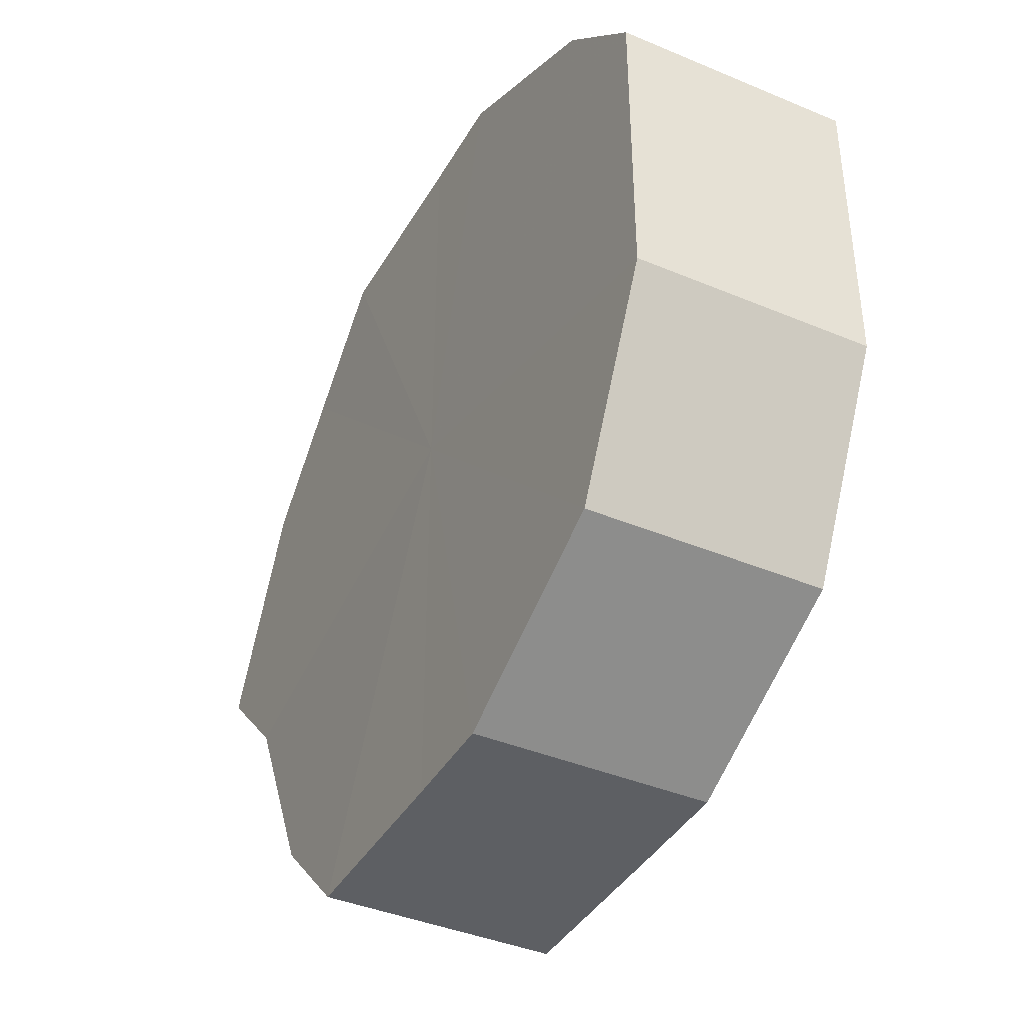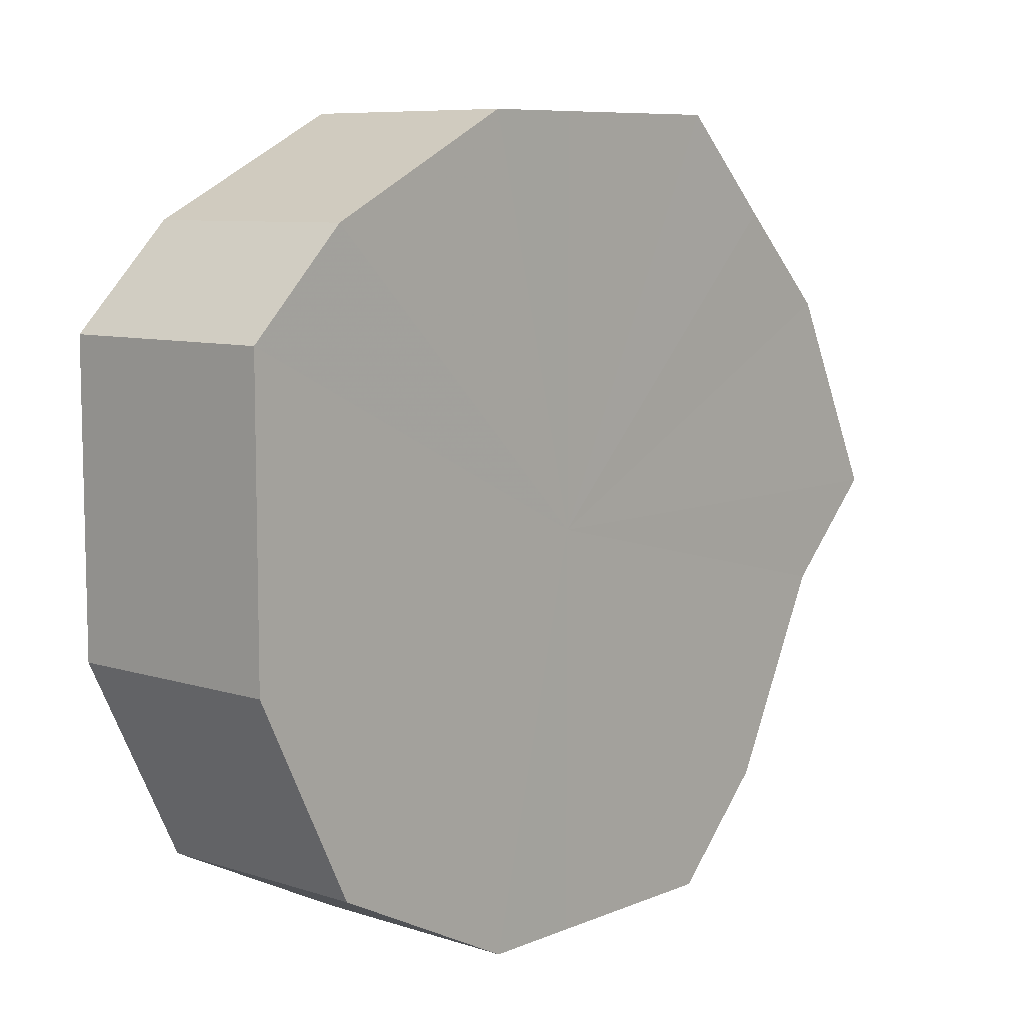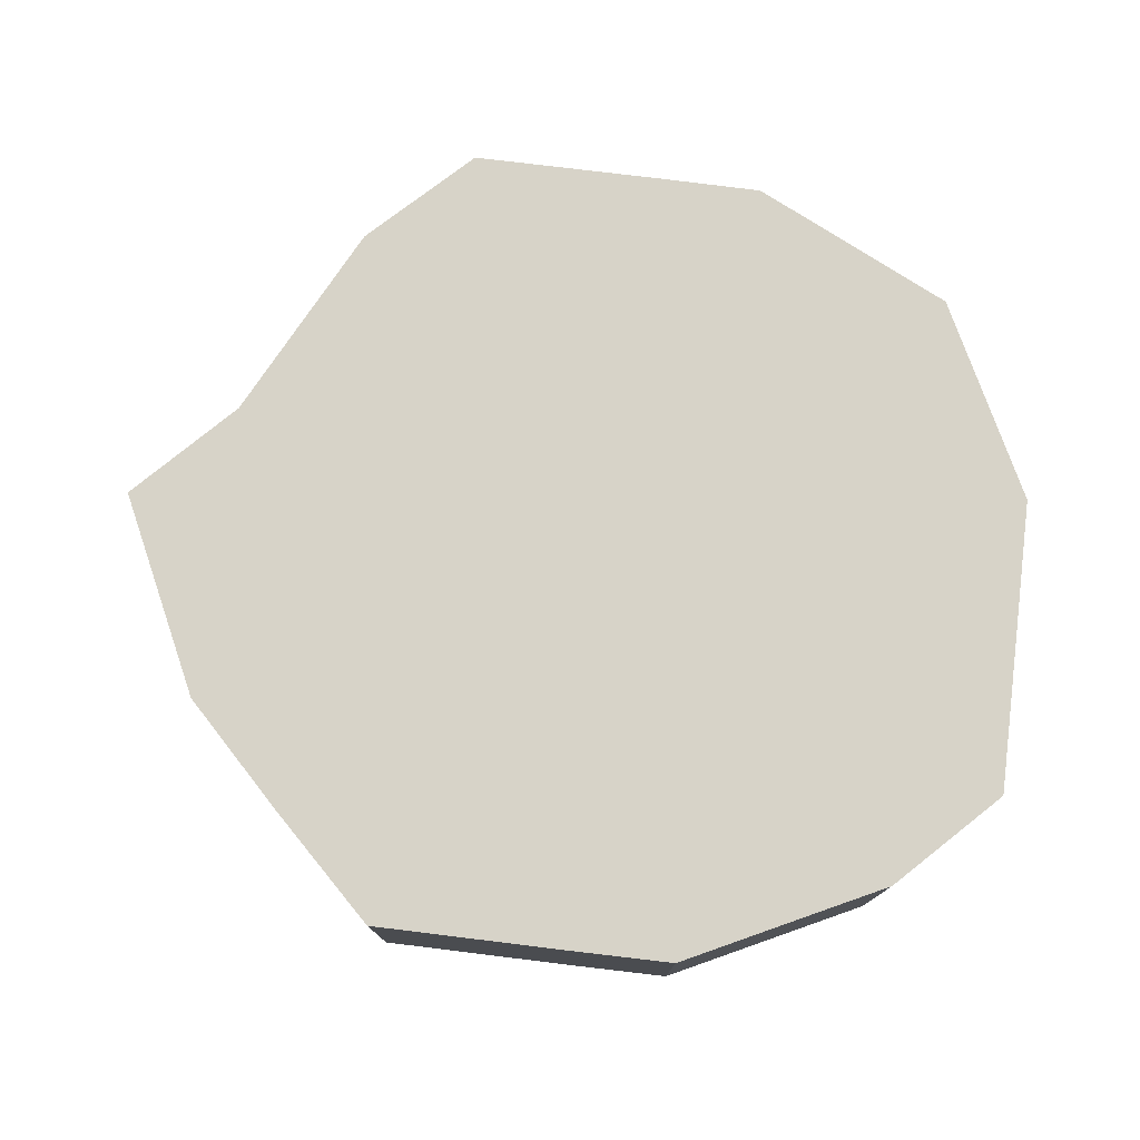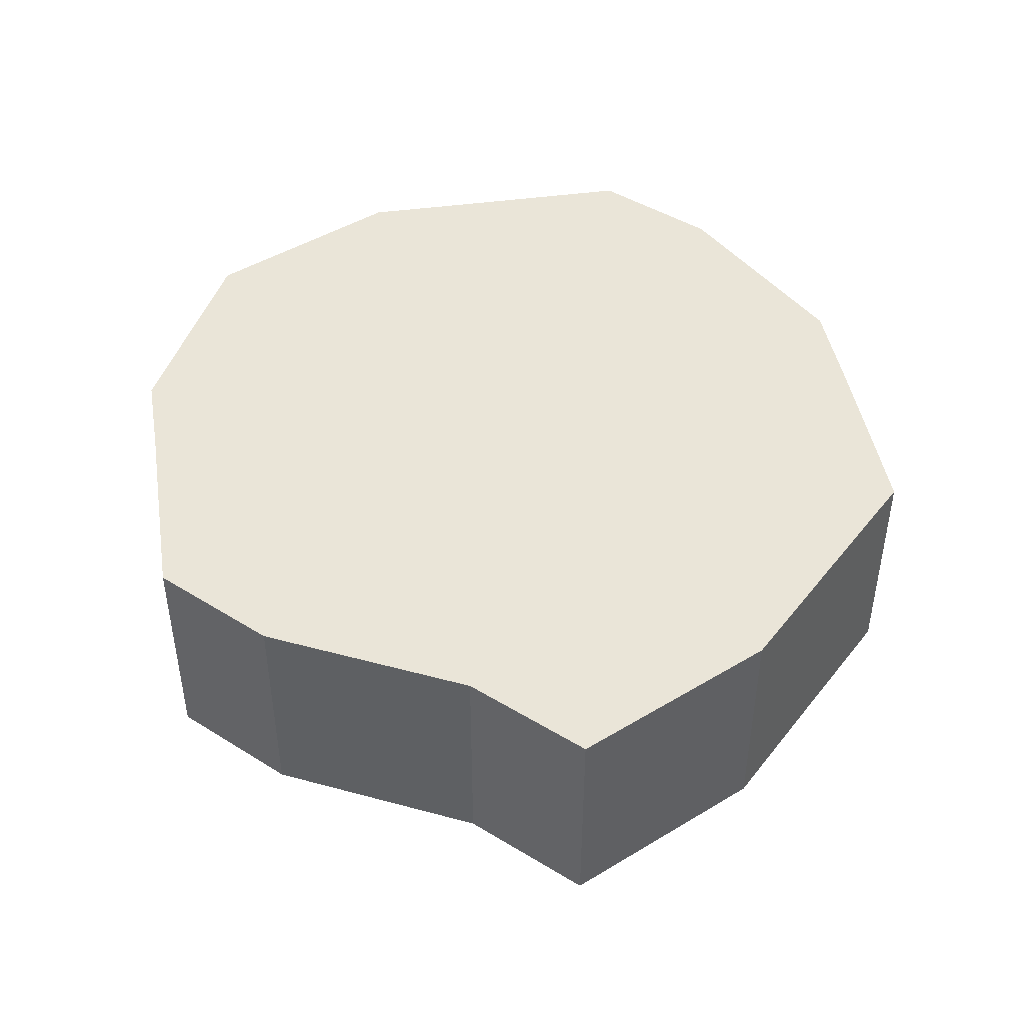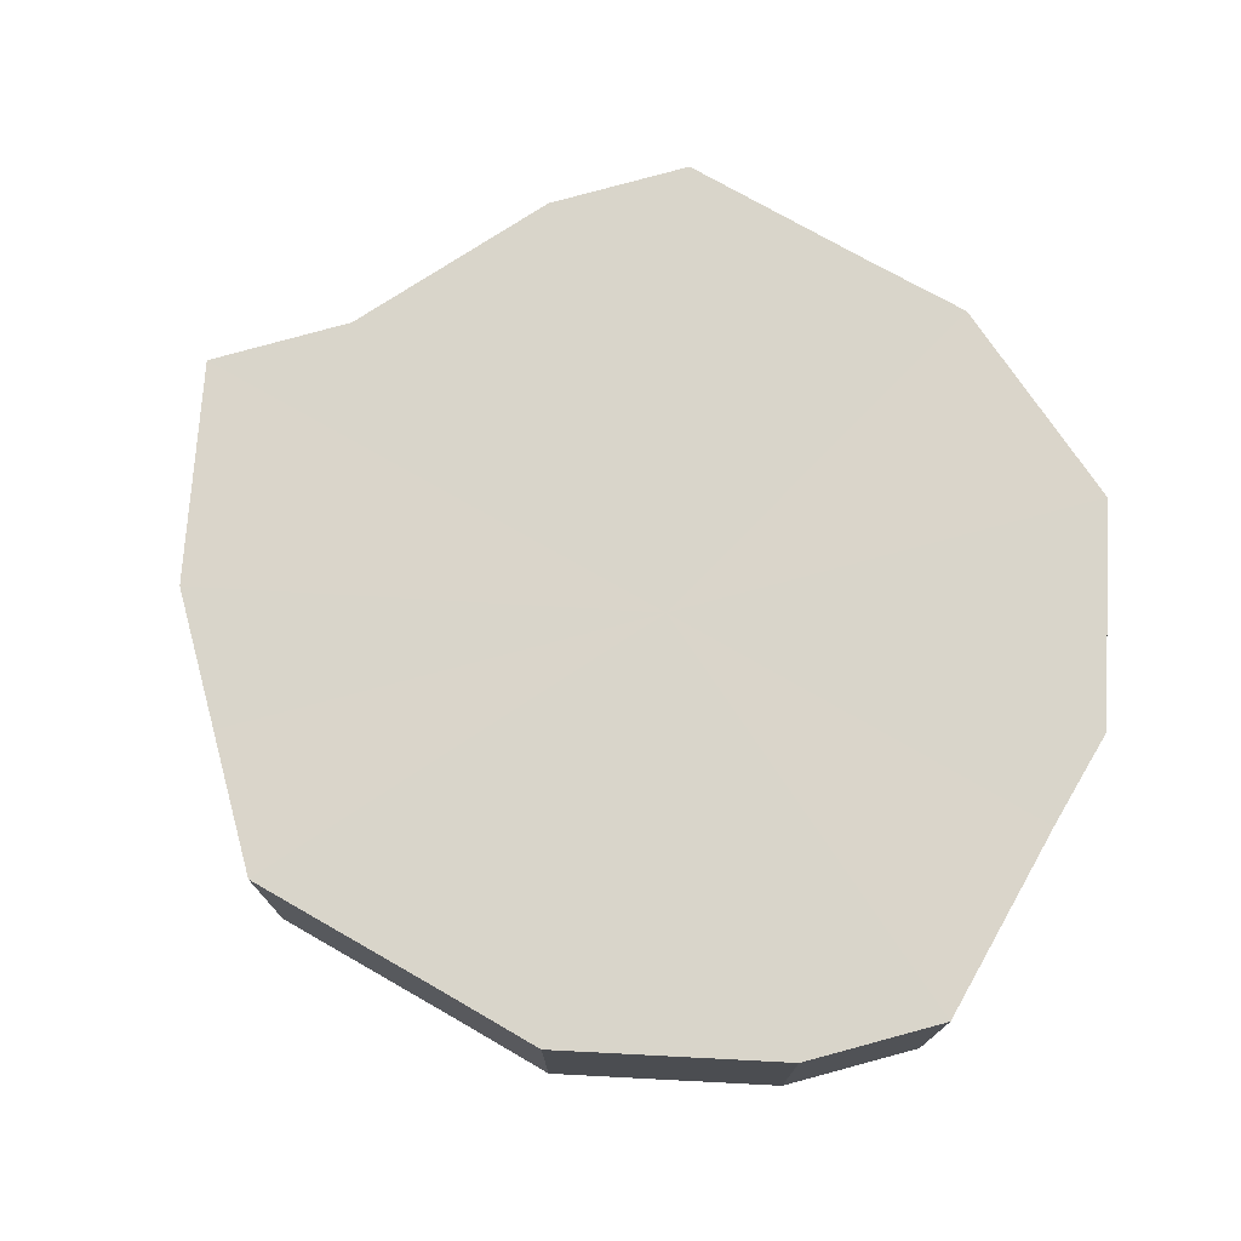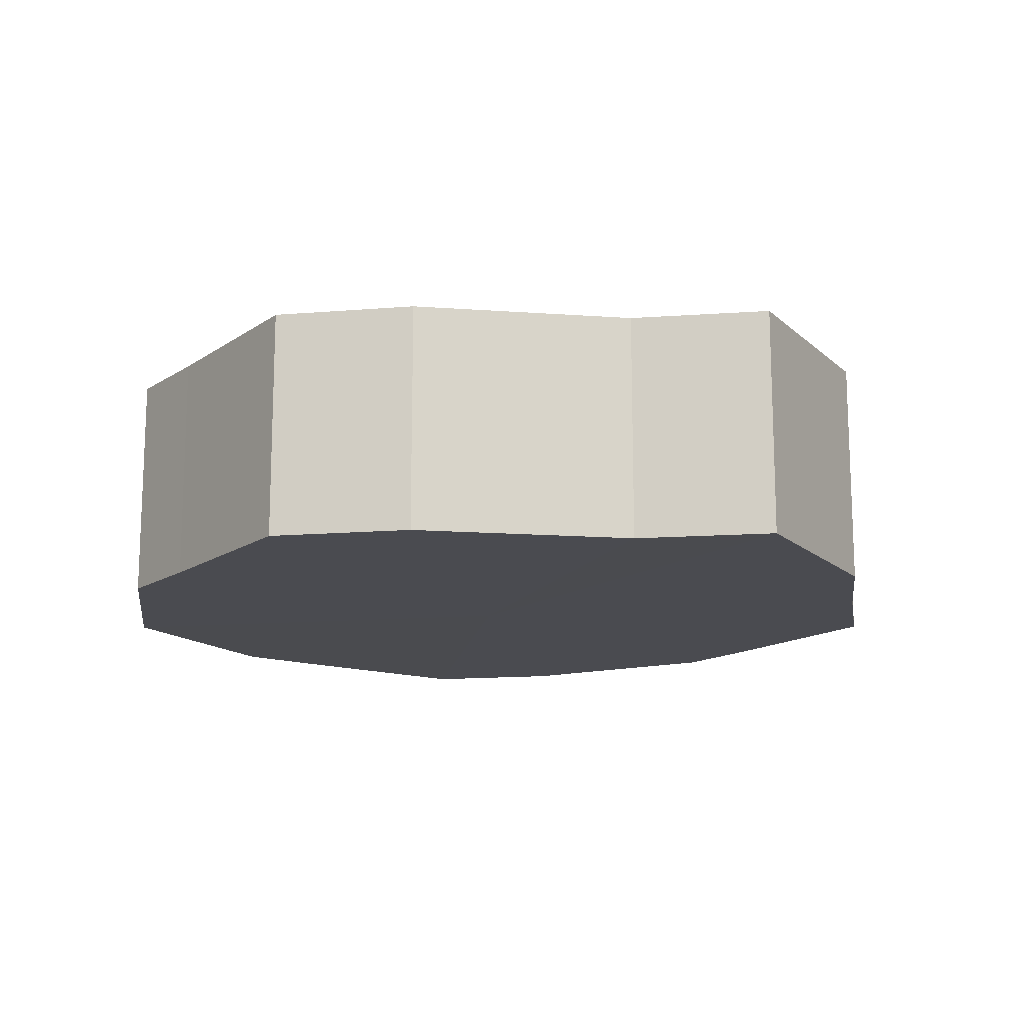
<metadata>
{"format":"obj","ext":"obj","renderer":"f3d","projection":"perspective","resolution":1024,"background":"white","views":[{"elev":-40.0,"azim":-117.5,"up":"+Y"},{"elev":8.4,"azim":-48.2,"up":"+Y"},{"elev":76.8,"azim":-173.1,"up":"+Z"},{"elev":44.9,"azim":80.8,"up":"+Z"},{"elev":74.4,"azim":-150.2,"up":"+Z"},{"elev":-14.4,"azim":54.7,"up":"+Z"}]}
</metadata>
<code>
o 15600
v 2230 1862 10.71
v 2230 1862 10.71
v 2230 1862 10.73
v 2230 1862 10.71
v 2230 1862 10.73
v 2230 1862 10.71
v 2230 1862 10.73
v 2230 1862 10.71
v 2230 1862 10.73
v 2230 1862 10.71
v 2230 1862 10.73
v 2230 1862 10.71
v 2230 1862 10.73
v 2230 1862 10.71
v 2230 1862 10.73
v 2230 1862 10.71
v 2230 1862 10.73
v 2230 1862 10.71
v 2230 1862 10.73
v 2230 1862 10.71
v 2230 1862 10.73
v 2230 1862 10.71
v 2230 1862 10.73
v 2230 1862 10.71
v 2230 1862 10.73
v 2230 1862 10.71
v 2230 1862 10.73
v 2230 1862 10.71
v 2230 1862 10.73
v 2230 1862 10.71
v 2230 1862 10.73
v 2230 1862 10.73
v 2230 1862 10.73
v 2230 1862 10.71
v 2230 1862 10.73
v 2230 1862 10.71
v 2230 1862 10.73
v 2230 1862 10.73
v 2230 1862 10.71
v 2230 1862 10.73
v 2230 1862 10.71
v 2230 1862 10.71
v 2230 1862 10.73
v 2230 1862 10.73
v 2230 1862 10.71
v 2230 1862 10.73
v 2230 1862 10.71
v 2230 1862 10.71
v 2230 1862 10.73
v 2230 1862 10.73
v 2230 1862 10.71
v 2230 1862 10.73
v 2230 1862 10.71
v 2230 1862 10.71
v 2230 1862 10.73
v 2230 1862 10.73
v 2230 1862 10.71
v 2230 1862 10.73
v 2230 1862 10.71
v 2230 1862 10.71
v 2230 1862 10.73
v 2230 1862 10.73
v 2230 1862 10.71
v 2230 1862 10.71
v 2230 1862 10.71
v 2230 1862 10.71
v 2230 1862 10.71
v 2230 1862 10.71
v 2230 1862 10.71
v 2230 1862 10.71
v 2230 1862 10.71
v 2230 1862 10.71
v 2230 1862 10.71
v 2230 1862 10.71
v 2230 1862 10.71
v 2230 1862 10.71
v 2230 1862 10.71
v 2230 1862 10.71
v 2230 1862 10.71
v 2230 1862 10.71
v 2230 1862 10.71
v 2230 1862 10.73
v 2230 1862 10.73
v 2230 1862 10.73
v 2230 1862 10.73
v 2230 1862 10.73
v 2230 1862 10.73
v 2230 1862 10.73
v 2230 1862 10.73
v 2230 1862 10.73
v 2230 1862 10.73
v 2230 1862 10.73
v 2230 1862 10.73
v 2230 1862 10.73
v 2230 1862 10.73
v 2230 1862 10.73
v 2230 1862 10.73
v 2230 1862 10.73
f 1 2 3
f 2 4 5
f 6 1 7
f 4 8 9
f 10 6 11
f 8 12 13
f 14 10 15
f 12 16 17
f 18 14 19
f 16 20 21
f 22 18 23
f 20 24 25
f 26 22 27
f 24 28 29
f 30 26 31
f 28 30 32
f 33 34 35
f 35 36 37
f 38 39 33
f 40 41 38
f 37 42 43
f 44 45 40
f 46 47 44
f 43 48 49
f 50 51 46
f 52 53 50
f 49 54 55
f 56 57 52
f 58 59 56
f 55 60 61
f 62 63 58
f 61 64 62
f 65 66 67
f 65 68 66
f 65 67 69
f 65 70 68
f 65 69 71
f 65 72 70
f 65 71 73
f 65 74 72
f 65 73 75
f 65 76 74
f 65 75 77
f 65 78 76
f 65 77 79
f 65 80 78
f 65 79 81
f 65 81 80
f 82 83 84
f 82 85 83
f 82 84 86
f 82 87 85
f 82 86 88
f 82 89 87
f 82 88 90
f 82 91 89
f 82 90 92
f 82 93 91
f 82 92 94
f 82 95 93
f 82 94 96
f 82 97 95
f 82 96 98
f 82 98 97

</code>
